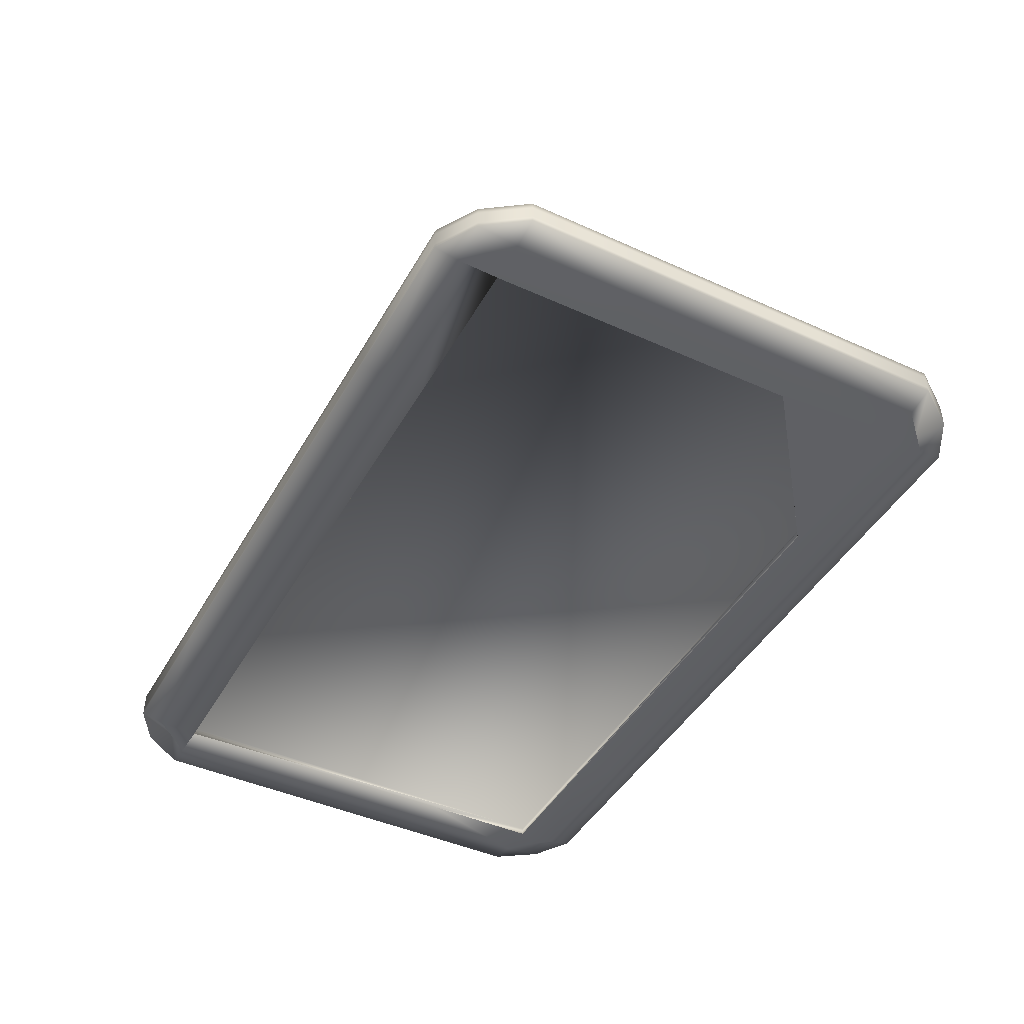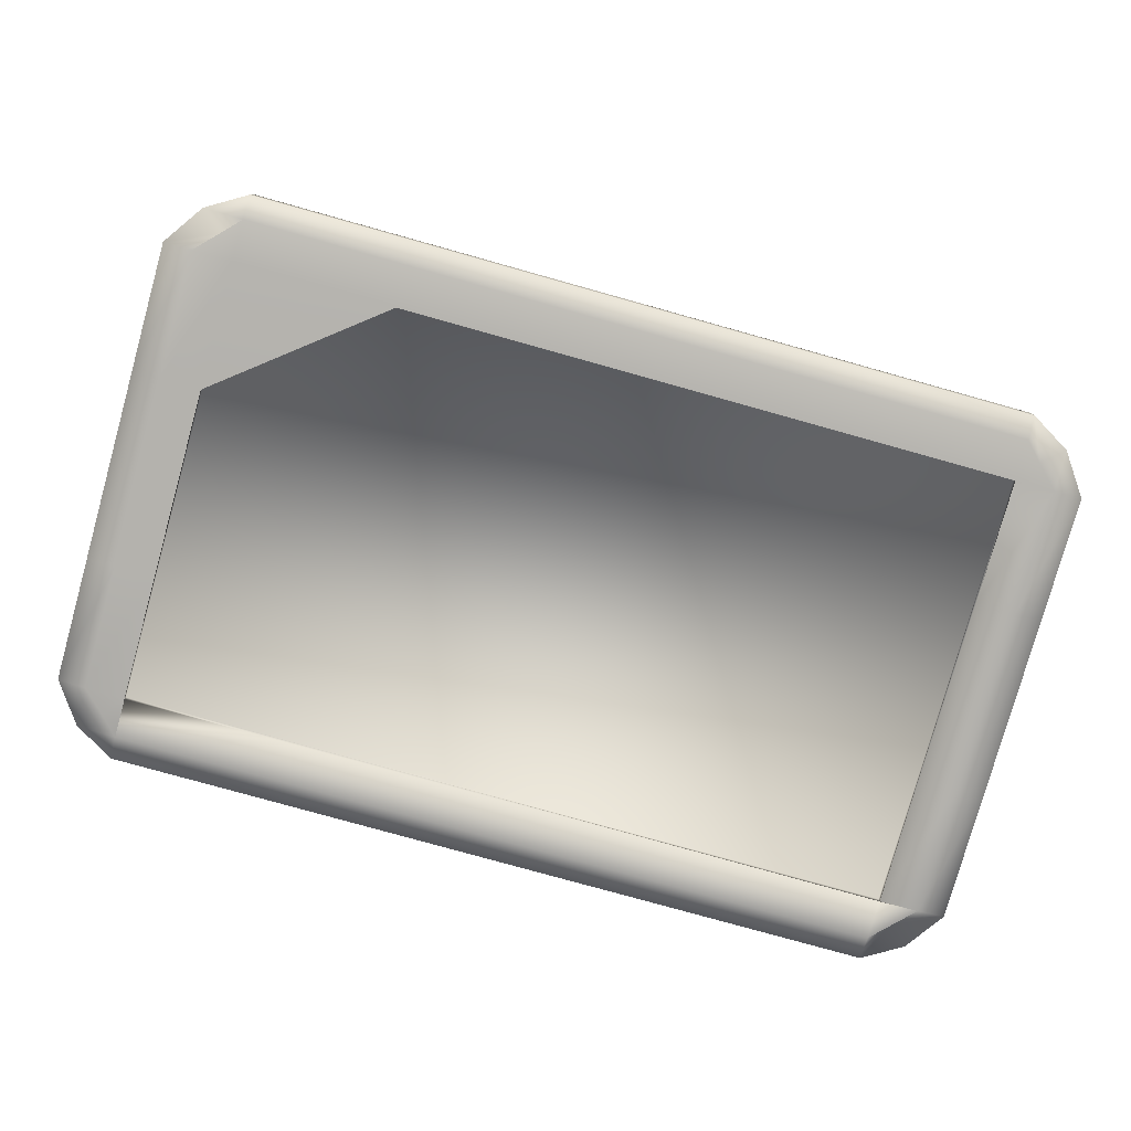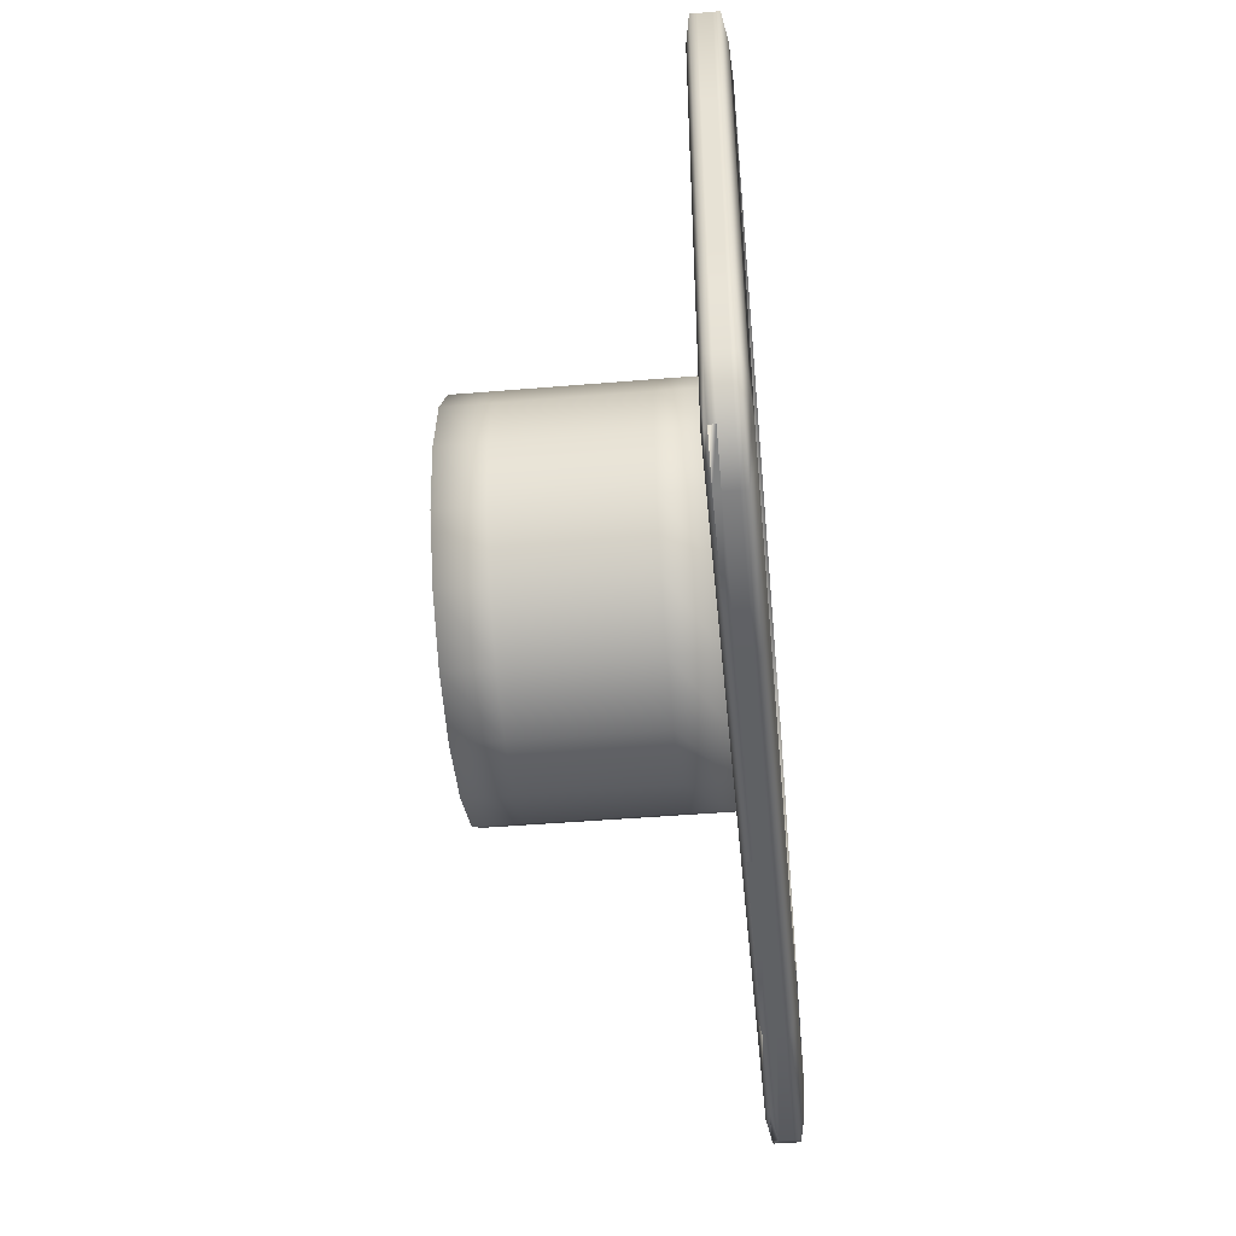
<metadata>
{"format":"obj","ext":"obj","renderer":"f3d","projection":"perspective","resolution":1024,"background":"white","views":[{"elev":-44.3,"azim":-117.9,"up":"+Z"},{"elev":-79.3,"azim":-15.6,"up":"+Z"},{"elev":-45.8,"azim":95.5,"up":"+Y"}]}
</metadata>
<code>
v  -22.28 2.187 -4.324
v  -19.02 0.0051 -4.507
v  -21.36 0 -4.507
v  -21.36 1.23 -4.261
v  -23.43 1.23 -4.507
v  -23.41 1.225 -4.507
v  -21.36 0 -4.508
v  -18.93 1.23 -4.261
v  -18.93 0 -4.507
v  -13.17 0 -4.507
v  -13.1 0 -4.507
v  -13.1 0.0153 -4.504
v  -21.36 3.346 -4.179
v  -23.43 3.346 -4.261
v  -21.36 0 -4.833
v  -21.36 0 -4.835
v  -18.93 0 -4.835
v  -13.1 1.215 -4.264
v  -13.17 1.23 -4.261
v  -13.1 1.23 -4.261
v  -13.1 3.346 -4.179
v  -13.17 0 -4.835
v  -13.1 0 -4.835
v  -7.19 0 -4.507
v  -7.19 1.23 -4.261
v  -24.91 3.346 -4.507
v  -23.43 1.23 -4.835
v  -13.1 0 -5.163
v  -21.36 0 -5.163
v  -7.19 3.346 -4.179
v  -13.1 9.842 -4.179
v  -21.36 9.842 -4.179
v  -7.19 0 -4.835
v  -7.19 0 -4.831
v  -7.19 0 -4.511
v  -1.284 0 -4.507
v  -1.284 1.23 -4.261
v  -23.43 9.842 -4.261
v  -24.91 9.842 -4.507
v  -24.91 3.346 -4.835
v  -23.43 1.23 -5.163
v  -13.1 0 -5.491
v  -21.36 0 -5.491
v  -7.19 0 -5.163
v  -1.284 3.346 -4.179
v  -7.19 9.842 -4.179
v  -13.1 14.76 -4.179
v  -21.36 14.76 -4.179
v  -1.284 0 -4.835
v  -1.284 0 -4.831
v  -1.284 0 -4.511
v  4.621 0 -4.507
v  4.621 1.23 -4.261
v  -23.43 14.76 -4.261
v  -24.91 14.76 -4.507
v  -24.91 9.842 -4.835
v  -24.91 3.346 -5.163
v  -23.43 1.23 -5.491
v  -13.1 0 -5.819
v  -21.36 0 -5.819
v  -7.19 0 -5.491
v  -1.284 0 -5.163
v  4.621 3.346 -4.179
v  -1.284 9.842 -4.179
v  -7.19 14.76 -4.179
v  -13.1 19.68 -4.179
v  -21.36 19.68 -4.179
v  4.621 0 -4.835
v  10.53 0 -4.507
v  10.53 1.23 -4.261
v  -23.43 19.68 -4.261
v  -24.91 14.76 -4.835
v  -24.91 19.68 -4.507
v  -24.91 9.842 -5.163
v  -24.91 3.346 -5.491
v  -23.43 1.23 -5.819
v  -13.1 1.23 -6.065
v  -21.36 1.23 -6.065
v  -7.19 0 -5.819
v  -1.284 0 -5.491
v  4.621 0 -5.163
v  10.53 3.346 -4.179
v  4.621 9.842 -4.179
v  -1.284 14.76 -4.179
v  -7.19 19.68 -4.179
v  -13.1 26.18 -4.179
v  -21.36 26.18 -4.179
v  10.53 0 -4.835
v  18.79 0 -4.507
v  18.79 1.23 -4.261
v  -23.43 26.18 -4.261
v  -24.91 14.76 -5.163
v  -24.91 19.68 -4.835
v  -24.91 26.18 -4.507
v  -24.91 9.842 -5.491
v  -24.91 3.346 -5.819
v  -21.36 3.346 -6.147
v  -13.1 3.346 -6.147
v  -7.19 1.23 -6.065
v  -1.284 0 -5.819
v  4.621 0 -5.491
v  10.53 0 -5.163
v  18.79 3.346 -4.179
v  10.53 9.842 -4.179
v  4.621 14.76 -4.179
v  -1.284 19.68 -4.179
v  -7.19 26.18 -4.179
v  -13.1 28.3 -4.261
v  -21.36 28.3 -4.261
v  18.79 0 -4.835
v  18.79 0 -4.833
v  18.79 0 -4.508
v  20.86 1.23 -4.507
v  -24.91 14.76 -5.491
v  -24.91 19.68 -5.163
v  -24.91 26.18 -4.835
v  -22.28 27.34 -4.324
v  -24.91 9.842 -5.819
v  -22.28 2.187 -6.001
v  -7.19 3.346 -6.147
v  -23.43 3.346 -6.065
v  -21.36 9.842 -6.147
v  -21.36 3.354 -6.147
v  -13.1 3.354 -6.147
v  -1.284 1.23 -6.065
v  4.621 0 -5.819
v  10.53 0 -5.491
v  18.79 0 -5.163
v  20.86 3.346 -4.261
v  18.79 9.842 -4.179
v  10.53 14.76 -4.179
v  4.621 19.68 -4.179
v  -1.284 26.18 -4.179
v  -7.19 28.3 -4.261
v  -13.1 29.53 -4.507
v  -21.36 29.53 -4.507
v  20.86 1.23 -4.835
v  20.86 1.23 -4.833
v  20.86 1.23 -4.508
v  19.71 2.187 -4.324
v  -24.91 14.76 -5.819
v  -24.91 19.68 -5.491
v  -24.91 26.18 -5.163
v  -23.43 28.3 -4.507
v  -23.43 28.3 -4.835
v  -23.43 9.842 -6.065
v  -1.284 3.346 -6.147
v  -7.19 3.354 -6.147
v  -21.36 14.76 -6.147
v  4.621 1.23 -6.065
v  10.53 0 -5.819
v  18.79 0 -5.491
v  20.86 1.23 -5.163
v  20.86 9.842 -4.261
v  18.79 14.76 -4.179
v  10.53 19.68 -4.179
v  4.621 26.18 -4.179
v  -1.284 28.3 -4.261
v  -7.19 29.53 -4.507
v  -13.1 29.53 -4.835
v  -21.36 29.53 -4.835
v  22.34 3.346 -4.835
v  22.34 3.346 -4.507
v  -23.43 14.76 -6.065
v  -24.91 19.68 -5.819
v  -24.91 26.18 -5.491
v  -23.43 28.3 -5.163
v  4.621 3.346 -6.147
v  -1.284 3.354 -6.147
v  -21.36 19.68 -6.147
v  10.53 1.23 -6.065
v  18.79 0 -5.819
v  20.86 1.23 -5.491
v  22.34 3.346 -5.163
v  22.34 9.842 -4.507
v  20.86 14.76 -4.261
v  18.79 19.68 -4.179
v  10.53 26.18 -4.179
v  4.621 28.3 -4.261
v  -1.284 29.53 -4.507
v  -7.19 29.53 -4.835
v  -13.1 29.53 -5.163
v  -21.36 29.53 -5.163
v  22.34 9.842 -4.835
v  -23.43 19.68 -6.065
v  -24.91 26.18 -5.819
v  -23.43 28.3 -5.491
v  10.53 3.346 -6.147
v  4.621 3.354 -6.147
v  -21.36 26.18 -6.147
v  18.79 1.23 -6.065
v  20.86 1.23 -5.819
v  22.34 3.346 -5.491
v  22.34 9.842 -5.163
v  22.34 14.76 -4.507
v  20.86 19.68 -4.261
v  18.79 26.18 -4.179
v  10.53 28.3 -4.261
v  4.621 29.53 -4.507
v  -1.284 29.53 -4.835
v  -7.19 29.53 -5.163
v  -13.1 29.53 -5.491
v  -21.36 29.53 -5.491
v  22.34 14.76 -4.835
v  -23.43 26.18 -6.065
v  -23.43 28.3 -5.819
v  18.79 3.346 -6.147
v  10.53 3.354 -6.147
v  -21.36 28.3 -6.065
v  -13.1 28.3 -6.065
v  -13.1 26.19 -6.147
v  -21.36 26.19 -6.147
v  19.71 2.187 -6.001
v  22.34 3.346 -5.819
v  22.34 9.842 -5.491
v  22.34 14.76 -5.163
v  22.34 19.68 -4.507
v  20.86 26.18 -4.261
v  18.79 28.3 -4.261
v  10.53 29.53 -4.507
v  4.621 29.53 -4.835
v  -1.284 29.53 -5.163
v  -7.19 29.53 -5.491
v  -13.1 29.53 -5.819
v  -21.36 29.53 -5.819
v  22.34 19.68 -4.835
v  18.79 3.354 -6.147
v  -22.28 27.34 -6.001
v  -7.19 28.3 -6.065
v  -7.19 26.19 -6.147
v  20.86 3.346 -6.065
v  22.34 9.842 -5.819
v  22.34 14.76 -5.491
v  22.34 19.68 -5.163
v  22.34 26.18 -4.507
v  19.71 27.34 -4.324
v  18.79 29.53 -4.507
v  10.53 29.53 -4.835
v  4.621 29.53 -5.163
v  -1.284 29.53 -5.491
v  -7.19 29.53 -5.819
v  22.34 26.18 -4.835
v  18.79 9.842 -6.147
v  20.86 9.842 -6.065
v  -1.284 28.3 -6.065
v  -1.284 26.19 -6.147
v  22.34 14.76 -5.819
v  22.34 19.68 -5.491
v  22.34 26.18 -5.163
v  20.86 28.3 -4.507
v  18.79 29.53 -4.835
v  10.53 29.53 -5.163
v  4.621 29.53 -5.491
v  -1.284 29.53 -5.819
v  20.86 28.3 -4.835
v  18.79 14.76 -6.147
v  20.86 14.76 -6.065
v  4.621 28.3 -6.065
v  4.621 26.19 -6.147
v  22.34 19.68 -5.819
v  22.34 26.18 -5.491
v  20.86 28.3 -5.163
v  18.79 29.53 -5.163
v  10.53 29.53 -5.491
v  4.621 29.53 -5.819
v  18.79 19.68 -6.147
v  20.86 19.68 -6.065
v  10.53 28.3 -6.065
v  10.53 26.19 -6.147
v  22.34 26.18 -5.819
v  20.86 28.3 -5.491
v  18.79 29.53 -5.491
v  10.53 29.53 -5.819
v  18.79 26.18 -6.147
v  20.86 26.18 -6.065
v  18.79 28.3 -6.065
v  18.79 26.19 -6.147
v  20.86 28.3 -5.819
v  18.79 29.53 -5.819
v  19.71 27.34 -6.001
v  -21.36 3.354 -5.737
v  18.79 3.354 -5.737
v  -21.36 26.19 -5.737
v  18.79 26.19 -5.737
o Box005
g Box005
f 1 2 3
f 3 4 1
f 1 5 6 2
f 7 3 2
f 8 4 3 9 10 11 12
f 1 4 13
f 5 1 14
f 6 5 15
f 15 2 6
f 15 7 2
f 9 3 7 15 16 17
f 12 18 19 8
f 4 8 19 20 21 13
f 10 9 17 22
f 22 23 11 10
f 20 18 12 11 24 25
f 13 14 1
f 14 26 5
f 5 27 16 15
f 28 23 22 17 16 29
f 18 20 19
f 20 25 30 21
f 31 32 13 21
f 11 23 33 34 35 24
f 36 37 25 24
f 32 38 14 13
f 38 39 26 14
f 27 5 26 40
f 27 41 29 16
f 42 28 29 43
f 23 28 44 33
f 25 37 45 30
f 46 31 21 30
f 32 31 47 48
f 34 33 49 50
f 50 51 35 34
f 51 36 24 35
f 37 36 52 53
f 38 32 48 54
f 39 38 54 55
f 39 56 40 26
f 41 27 40 57
f 41 58 43 29
f 59 42 43 60
f 28 42 61 44
f 62 49 33 44
f 37 53 63 45
f 64 46 30 45
f 31 46 65 47
f 66 67 48 47
f 36 51 50 49 68 52
f 69 70 53 52
f 67 71 54 48
f 56 39 55 72
f 71 73 55 54
f 56 74 57 40
f 58 41 57 75
f 58 76 60 43
f 77 59 60 78
f 42 59 79 61
f 80 62 44 61
f 49 62 81 68
f 53 70 82 63
f 83 64 45 63
f 46 64 84 65
f 85 66 47 65
f 67 66 86 87
f 88 69 52 68
f 70 69 89 90
f 71 67 87 91
f 74 56 72 92
f 73 93 72 55
f 73 71 91 94
f 74 95 75 57
f 76 58 75 96
f 78 60 76
f 77 78 97 98
f 59 77 99 79
f 100 80 61 79
f 62 80 101 81
f 102 88 68 81
f 70 90 103 82
f 104 83 63 82
f 64 83 105 84
f 106 85 65 84
f 66 85 107 86
f 108 109 87 86
f 69 88 110 111 112 89
f 90 89 113
f 91 87 109
f 95 74 92 114
f 93 115 92 72
f 93 73 94 116
f 94 91 117
f 95 118 96 75
f 119 76 96
f 76 119 78
f 99 77 98 120
f 121 97 78
f 122 122 123 124 98 97
f 125 100 79 99
f 80 100 126 101
f 127 102 81 101
f 88 102 128 110
f 129 103 90
f 130 104 82 103
f 83 104 131 105
f 132 106 84 105
f 85 106 133 107
f 134 108 86 107
f 109 108 135 136
f 111 110 137 138
f 138 139 112 111
f 139 113 89 112
f 113 140 90
f 109 117 91
f 118 95 114 141
f 115 142 114 92
f 115 93 116 143
f 144 145 116 94
f 117 144 94
f 118 146 121 96
f 96 121 119
f 78 119 121
f 125 99 120 147
f 148 120 98 124
f 146 122 97 121
f 122 122 149 149
f 100 125 150 126
f 151 127 101 126
f 102 127 152 128
f 153 137 110 128
f 90 140 129
f 154 130 103 129
f 104 130 155 131
f 156 132 105 131
f 106 132 157 133
f 158 134 107 133
f 108 134 159 135
f 117 109 136
f 160 161 136 135
f 113 139 138 137 162 163
f 140 113 163
f 146 118 141 164
f 142 165 141 114
f 142 115 143 166
f 145 167 143 116
f 161 145 144 136
f 136 144 117
f 150 125 147 168
f 169 147 120 148
f 122 146 164 149
f 149 149 170 170
f 171 151 126 150
f 127 151 172 152
f 173 153 128 152
f 137 153 174 162
f 163 129 140
f 175 154 129 163
f 130 154 176 155
f 177 156 131 155
f 132 156 178 157
f 179 158 133 157
f 134 158 180 159
f 181 160 135 159
f 161 160 182 183
f 184 175 163 162
f 165 185 164 141
f 165 142 166 186
f 167 187 166 143
f 145 161 183 167
f 171 150 168 188
f 189 168 147 169
f 185 170 149 164
f 170 170 190 190
f 151 171 191 172
f 192 173 152 172
f 153 173 193 174
f 194 184 162 174
f 154 175 195 176
f 196 177 155 176
f 156 177 197 178
f 198 179 157 178
f 158 179 199 180
f 200 181 159 180
f 160 181 201 182
f 202 203 183 182
f 175 184 204 195
f 185 165 186 205
f 187 206 186 166
f 203 187 167 183
f 191 171 188 207
f 208 188 168 189
f 170 185 205 190
f 209 210 211 212 190 190
f 172 191 213
f 213 192 172
f 173 192 214 193
f 215 194 174 193
f 184 194 216 204
f 217 196 176 195
f 177 196 218 197
f 219 198 178 197
f 179 198 220 199
f 221 200 180 199
f 181 200 222 201
f 223 202 182 201
f 203 202 224 225
f 226 217 195 204
f 205 186 206
f 187 203 225 206
f 213 191 207
f 227 207 188 208
f 190 205 228
f 228 209 190
f 210 209 225 224
f 211 210 229 230
f 192 213 231
f 231 214 192
f 232 215 193 214
f 194 215 233 216
f 234 226 204 216
f 196 217 235 218
f 197 218 236
f 236 219 197
f 198 219 237 220
f 238 221 199 220
f 200 221 239 222
f 240 223 201 222
f 202 223 241 224
f 217 226 242 235
f 206 228 205
f 206 225 209
f 207 231 213
f 243 244 231 207 227 227
f 209 228 206
f 229 210 224 241
f 230 229 245 246
f 244 232 214 231
f 215 232 247 233
f 248 234 216 233
f 226 234 249 242
f 218 235 250
f 250 236 218
f 219 236 250
f 250 237 219
f 251 238 220 237
f 221 238 252 239
f 253 240 222 239
f 223 240 254 241
f 255 250 235 242
f 256 257 244 243
f 245 229 241 254
f 246 245 258 259
f 232 244 257 247
f 260 248 233 247
f 234 248 261 249
f 262 255 242 249
f 255 251 237 250
f 238 251 263 252
f 264 253 239 252
f 240 253 265 254
f 266 267 257 256
f 258 245 254 265
f 259 258 268 269
f 267 260 247 257
f 248 260 270 261
f 271 262 249 261
f 251 255 262 263
f 272 264 252 263
f 253 264 273 265
f 274 275 267 266
f 268 258 265 273
f 269 268 276 277
f 260 267 275 270
f 278 271 261 270
f 271 272 263 262
f 264 272 279 273
f 275 274 277 277 276
f 276 268 273 279
f 270 275 280
f 280 278 270
f 272 271 278 279
f 276 280 275
f 280 276 279
f 279 278 280
f 281 282 227 227 208 189 169 148 124 123
f 281 283 284 282
f 123 122 149 170 190 212 283 281
f 282 284 277 274 266 256 243 227
f 283 212 211 230 246 259 269 277 277 284
v  -0.564 15.05 -4.179
v  6.976 21.38 -4.179
v  8.685 18.42 -4.179
v  9.278 15.05 -4.179
v  1.145 24.74 -4.179
v  4.357 23.58 -4.179
v  -5.485 23.58 -4.179
v  -2.273 24.74 -4.179
v  -9.813 18.42 -4.179
v  -8.104 21.38 -4.179
v  -9.813 11.69 -4.179
v  -10.41 15.05 -4.179
v  -5.485 6.527 -4.179
v  -8.104 8.725 -4.179
v  1.145 5.358 -4.179
v  -2.273 5.358 -4.179
v  6.976 8.725 -4.179
v  4.357 6.527 -4.179
v  8.685 11.69 -4.179
v  8.685 18.42 -1.817
v  9.278 15.05 -1.817
v  6.976 21.38 -1.817
v  4.357 23.58 -1.817
v  1.145 24.74 -1.817
v  -2.273 24.74 -1.817
v  -5.485 23.58 -1.817
v  -8.104 21.38 -1.817
v  -9.813 18.42 -1.817
v  -10.41 15.05 -1.817
v  -9.813 11.69 -1.817
v  -8.104 8.725 -1.817
v  -5.485 6.527 -1.817
v  -2.273 5.358 -1.817
v  1.145 5.358 -1.817
v  4.357 6.527 -1.817
v  6.976 8.725 -1.817
v  8.685 11.69 -1.817
v  8.685 18.42 0.5457
v  9.278 15.05 0.5457
v  6.976 21.38 0.5457
v  4.357 23.58 0.5457
v  1.145 24.74 0.5457
v  -2.273 24.74 0.5457
v  -5.485 23.58 0.5457
v  -8.104 21.38 0.5457
v  -9.813 18.42 0.5457
v  -10.41 15.05 0.5457
v  -9.813 11.69 0.5457
v  -8.104 8.725 0.5457
v  -5.485 6.527 0.5457
v  -2.273 5.358 0.5457
v  1.145 5.358 0.5457
v  4.357 6.527 0.5457
v  6.976 8.725 0.5457
v  8.685 11.69 0.5457
v  8.685 18.42 2.908
v  9.278 15.05 2.908
v  6.976 21.38 2.908
v  4.357 23.58 2.908
v  1.145 24.74 2.908
v  -2.273 24.74 2.908
v  -5.485 23.58 2.908
v  -8.104 21.38 2.908
v  -9.813 18.42 2.908
v  -10.41 15.05 2.908
v  -9.813 11.69 2.908
v  -8.104 8.725 2.908
v  -5.485 6.527 2.908
v  -2.273 5.358 2.908
v  1.145 5.358 2.908
v  4.357 6.527 2.908
v  6.976 8.725 2.908
v  8.685 11.69 2.908
v  8.685 18.42 5.27
v  9.278 15.05 5.27
v  6.976 21.38 5.27
v  4.357 23.58 5.27
v  1.145 24.74 5.27
v  -2.273 24.74 5.27
v  -5.485 23.58 5.27
v  -8.104 21.38 5.27
v  -9.813 18.42 5.27
v  -10.41 15.05 5.27
v  -9.813 11.69 5.27
v  -8.104 8.725 5.27
v  -5.485 6.527 5.27
v  -2.273 5.358 5.27
v  1.145 5.358 5.27
v  4.357 6.527 5.27
v  6.976 8.725 5.27
v  8.685 11.69 5.27
v  8.685 18.42 7.632
v  9.278 15.05 7.632
v  6.976 21.38 7.632
v  4.357 23.58 7.632
v  1.145 24.74 7.632
v  -2.273 24.74 7.632
v  -5.485 23.58 7.632
v  -8.104 21.38 7.632
v  -9.813 18.42 7.632
v  -10.41 15.05 7.632
v  -9.813 11.69 7.632
v  -8.104 8.725 7.632
v  -5.485 6.527 7.632
v  -2.273 5.358 7.632
v  1.145 5.358 7.632
v  4.357 6.527 7.632
v  6.976 8.725 7.632
v  8.685 11.69 7.632
v  -0.564 15.05 7.632
o Cylinder001
g Cylinder001
f 285 286 287 288
f 285 289 290 286
f 285 291 292 289
f 285 293 294 291
f 285 295 296 293
f 285 297 298 295
f 285 299 300 297
f 285 301 302 299
f 285 288 303 301
f 288 287 304 305
f 287 286 306 304
f 286 290 307 306
f 290 289 308 307
f 289 292 309 308
f 292 291 310 309
f 291 294 311 310
f 294 293 312 311
f 293 296 313 312
f 296 295 314 313
f 295 298 315 314
f 298 297 316 315
f 297 300 317 316
f 300 299 318 317
f 299 302 319 318
f 302 301 320 319
f 301 303 321 320
f 303 288 305 321
f 305 304 322 323
f 304 306 324 322
f 306 307 325 324
f 307 308 326 325
f 308 309 327 326
f 309 310 328 327
f 310 311 329 328
f 311 312 330 329
f 312 313 331 330
f 313 314 332 331
f 314 315 333 332
f 315 316 334 333
f 316 317 335 334
f 317 318 336 335
f 318 319 337 336
f 319 320 338 337
f 320 321 339 338
f 321 305 323 339
f 323 322 340 341
f 322 324 342 340
f 324 325 343 342
f 325 326 344 343
f 326 327 345 344
f 327 328 346 345
f 328 329 347 346
f 329 330 348 347
f 330 331 349 348
f 331 332 350 349
f 332 333 351 350
f 333 334 352 351
f 334 335 353 352
f 335 336 354 353
f 336 337 355 354
f 337 338 356 355
f 338 339 357 356
f 339 323 341 357
f 341 340 358 359
f 340 342 360 358
f 342 343 361 360
f 343 344 362 361
f 344 345 363 362
f 345 346 364 363
f 346 347 365 364
f 347 348 366 365
f 348 349 367 366
f 349 350 368 367
f 350 351 369 368
f 351 352 370 369
f 352 353 371 370
f 353 354 372 371
f 354 355 373 372
f 355 356 374 373
f 356 357 375 374
f 357 341 359 375
f 359 358 376 377
f 358 360 378 376
f 360 361 379 378
f 361 362 380 379
f 362 363 381 380
f 363 364 382 381
f 364 365 383 382
f 365 366 384 383
f 366 367 385 384
f 367 368 386 385
f 368 369 387 386
f 369 370 388 387
f 370 371 389 388
f 371 372 390 389
f 372 373 391 390
f 373 374 392 391
f 374 375 393 392
f 375 359 377 393
f 394 393 377 376
f 394 376 378 379
f 394 379 380 381
f 394 381 382 383
f 394 383 384 385
f 394 385 386 387
f 394 387 388 389
f 394 389 390 391
f 394 391 392 393

</code>
